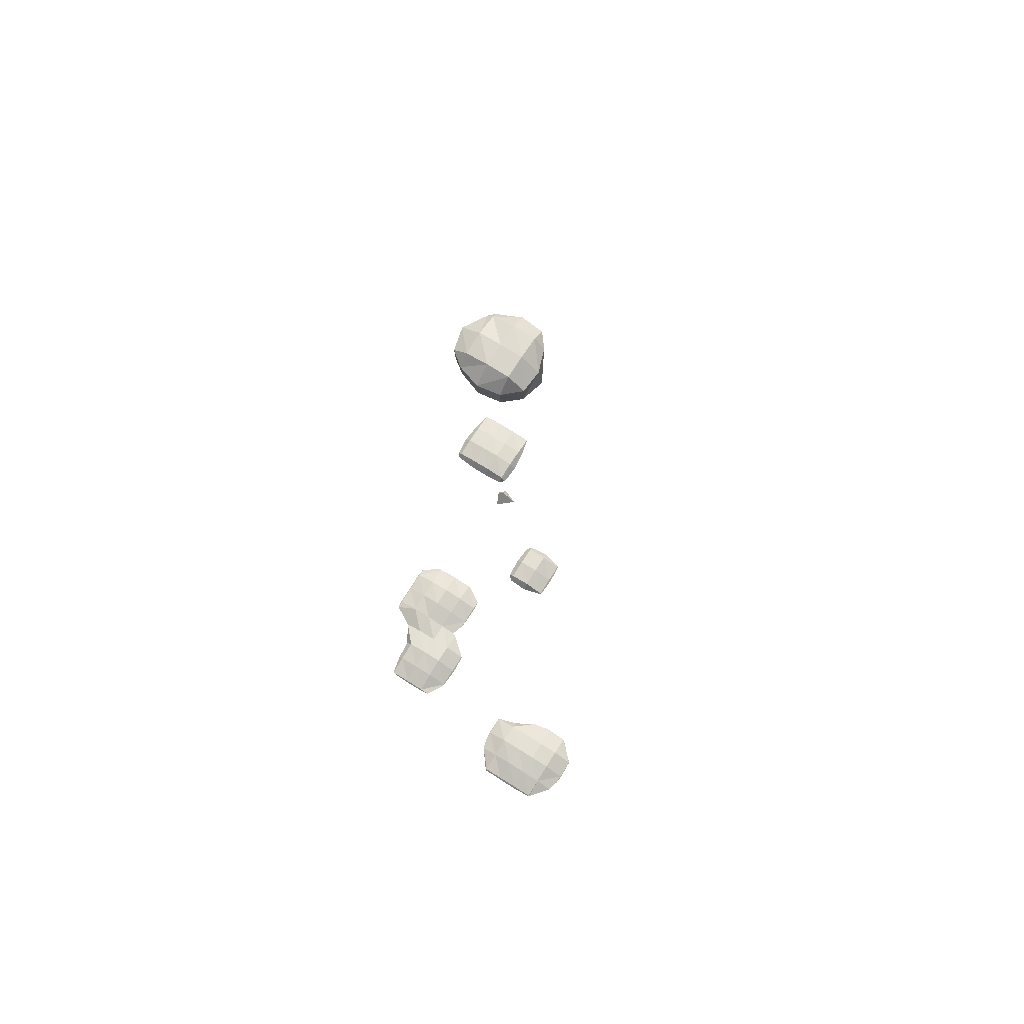
<metadata>
{"format":"obj","ext":"obj","renderer":"f3d","projection":"perspective","resolution":1024,"background":"white","views":[{"elev":74.2,"azim":-57.9,"up":"+Y"}]}
</metadata>
<code>
o Area_Cube
v -1.467 -4.26 1.675
v -1.55 -4.26 1.666
v -1.467 -4.27 1.666
v -1.267 -4.26 1.669
v -1.267 -4.263 1.666
v -1.265 -4.26 1.666
v -1.866 -4.26 1.472
v -1.871 -4.26 1.467
v -1.866 -4.266 1.467
v -1.666 -4.26 1.637
v -1.666 -4.325 1.467
v -1.467 -4.361 1.467
v -1.267 -4.353 1.467
v -1.068 -4.26 1.469
v -1.068 -4.263 1.467
v -1.066 -4.26 1.467
v -1.884 -4.26 1.267
v -1.866 -4.279 1.267
v -1.666 -4.343 1.267
v -1.467 -4.377 1.267
v -1.267 -4.355 1.267
v -1.068 -4.269 1.267
v -1.059 -4.26 1.267
v -1.882 -4.26 1.068
v -1.866 -4.276 1.068
v -1.666 -4.346 1.068
v -1.467 -4.37 1.068
v -1.267 -4.34 1.068
v -1.068 -4.26 1.187
v -1.09 -4.26 1.068
v -1.878 -4.26 0.8683
v -1.866 -4.274 0.8683
v -1.666 -4.325 0.8683
v -1.467 -4.36 0.8683
v -1.267 -4.333 0.8683
v -1.205 -4.26 0.8683
v -1.866 -4.26 0.8557
v -1.666 -4.26 0.6994
v -1.546 -4.26 0.6687
v -1.467 -4.269 0.6687
v -1.267 -4.263 0.6687
v -1.265 -4.26 0.6687
v -1.467 -4.26 0.6604
v -1.267 -4.26 0.6666
v 0.3289 -4.26 0.2776
v 0.321 -4.26 0.2697
v 0.3289 -4.268 0.2697
v 0.5284 -4.26 0.2901
v 0.5284 -4.282 0.2697
v 0.728 -4.26 0.2776
v 0.728 -4.268 0.2697
v 0.7359 -4.26 0.2697
v 0.267 -4.26 0.07015
v 0.3289 -4.336 0.07015
v 0.5284 -4.357 0.07015
v 0.728 -4.333 0.07015
v 0.7901 -4.26 0.07015
v -1.267 -4.26 -0.1272
v -1.296 -4.26 -0.1294
v -1.267 -4.263 -0.1294
v -1.068 -4.26 -0.1122
v -1.068 -4.278 -0.1294
v -0.8683 -4.26 -0.123
v -0.8683 -4.267 -0.1294
v -0.8618 -4.26 -0.1294
v 0.2799 -4.26 -0.1294
v 0.3289 -4.316 -0.1294
v 0.5284 -4.332 -0.1294
v 0.728 -4.308 -0.1294
v 0.7706 -4.26 -0.1294
v -1.467 -4.26 -0.238
v -1.477 -4.26 -0.3289
v -1.467 -4.271 -0.3289
v -1.267 -4.336 -0.3289
v -1.068 -4.368 -0.3289
v -0.8683 -4.336 -0.3289
v -0.6906 -4.26 -0.3289
v -0.4692 -4.26 -0.3236
v -0.5325 -4.26 -0.3289
v -0.4692 -4.266 -0.3289
v -0.2697 -4.26 -0.3188
v -0.2697 -4.271 -0.3289
v -0.1805 -4.26 -0.3289
v 0.3289 -4.26 -0.1784
v 0.5284 -4.26 -0.191
v 0.728 -4.26 -0.172
v -1.48 -4.26 -0.5284
v -1.467 -4.274 -0.5284
v -1.267 -4.335 -0.5284
v -1.068 -4.362 -0.5284
v -0.8683 -4.332 -0.5284
v -0.6687 -4.26 -0.3741
v -0.6687 -4.297 -0.5284
v -0.4692 -4.327 -0.5284
v -0.2697 -4.335 -0.5284
v -0.07015 -4.26 -0.5003
v -0.07015 -4.263 -0.5284
v -0.06799 -4.26 -0.5284
v -1.471 -4.26 -0.728
v -1.467 -4.265 -0.728
v -1.267 -4.312 -0.728
v -1.068 -4.333 -0.728
v -0.8683 -4.308 -0.728
v -0.6687 -4.337 -0.728
v -0.4692 -4.37 -0.728
v -0.2697 -4.361 -0.728
v -0.07015 -4.269 -0.728
v -0.06169 -4.26 -0.728
v -1.467 -4.26 -0.7324
v -1.267 -4.26 -0.7736
v -1.068 -4.26 -0.7901
v -0.8683 -4.26 -0.912
v -0.8579 -4.26 -0.9275
v -0.6687 -4.329 -0.9275
v -0.4692 -4.336 -0.9275
v -0.2697 -4.332 -0.9275
v -0.07015 -4.263 -0.9275
v -0.06799 -4.26 -0.9275
v 1.327 -4.26 -0.877
v 1.276 -4.26 -0.9275
v 1.327 -4.318 -0.9275
v 1.526 -4.26 -0.8606
v 1.526 -4.34 -0.9275
v 1.726 -4.26 -0.8816
v 1.726 -4.312 -0.9275
v 1.925 -4.26 -0.9249
v 1.925 -4.263 -0.9275
v 1.928 -4.26 -0.9275
v -0.7477 -4.26 -1.127
v -0.6687 -4.269 -1.127
v -0.4692 -4.269 -1.127
v -0.2697 -4.269 -1.127
v -0.07015 -4.26 -0.9557
v -0.1902 -4.26 -1.127
v 1.264 -4.26 -1.127
v 1.327 -4.336 -1.127
v 1.526 -4.37 -1.127
v 1.726 -4.334 -1.127
v 1.925 -4.27 -1.127
v 1.935 -4.26 -1.127
v -0.6687 -4.26 -1.135
v -0.4692 -4.26 -1.135
v -0.2697 -4.26 -1.135
v 1.265 -4.26 -1.327
v 1.327 -4.332 -1.327
v 1.526 -4.361 -1.327
v 1.726 -4.333 -1.327
v 1.925 -4.27 -1.327
v 1.935 -4.26 -1.327
v 1.284 -4.26 -1.526
v 1.327 -4.308 -1.526
v 1.526 -4.333 -1.526
v 1.726 -4.309 -1.526
v 1.925 -4.263 -1.526
v 1.928 -4.26 -1.526
v 1.327 -4.26 -1.568
v 1.526 -4.26 -1.588
v 1.726 -4.26 -1.569
v 1.925 -4.26 -1.529
v -1.467 -4.251 1.666
v -1.267 -4.258 1.666
v -1.866 -4.255 1.467
v -1.666 -4.194 1.467
v -1.467 -4.156 1.467
v -1.267 -4.168 1.467
v -1.068 -4.258 1.467
v -1.866 -4.241 1.267
v -1.666 -4.174 1.267
v -1.467 -4.14 1.267
v -1.267 -4.165 1.267
v -1.068 -4.252 1.267
v -1.866 -4.244 1.068
v -1.666 -4.175 1.068
v -1.467 -4.148 1.068
v -1.267 -4.18 1.068
v -1.866 -4.247 0.8683
v -1.666 -4.196 0.8683
v -1.467 -4.159 0.8683
v -1.267 -4.187 0.8683
v -1.467 -4.252 0.6687
v -1.267 -4.258 0.6687
v 0.3289 -4.252 0.2697
v 0.5284 -4.239 0.2697
v 0.728 -4.252 0.2697
v 0.3289 -4.184 0.07015
v 0.5284 -4.163 0.07015
v 0.728 -4.187 0.07015
v -1.267 -4.258 -0.1294
v -1.068 -4.242 -0.1294
v -0.8683 -4.254 -0.1294
v 0.3289 -4.204 -0.1294
v 0.5284 -4.188 -0.1294
v 0.728 -4.212 -0.1294
v -1.467 -4.249 -0.3289
v -1.267 -4.185 -0.3289
v -1.068 -4.148 -0.3289
v -0.8683 -4.184 -0.3289
v -0.4692 -4.255 -0.3289
v -0.2697 -4.25 -0.3289
v -1.467 -4.246 -0.5284
v -1.267 -4.184 -0.5284
v -1.068 -4.154 -0.5284
v -0.8683 -4.188 -0.5284
v -0.6687 -4.223 -0.5284
v -0.4692 -4.193 -0.5284
v -0.2697 -4.185 -0.5284
v -0.07015 -4.258 -0.5284
v -1.467 -4.256 -0.728
v -1.267 -4.208 -0.728
v -1.068 -4.187 -0.728
v -0.8683 -4.212 -0.728
v -0.6687 -4.183 -0.728
v -0.4692 -4.149 -0.728
v -0.2697 -4.159 -0.728
v -0.07015 -4.252 -0.728
v -0.6687 -4.191 -0.9275
v -0.4692 -4.184 -0.9275
v -0.2697 -4.188 -0.9275
v -0.07015 -4.258 -0.9275
v 1.327 -4.202 -0.9275
v 1.526 -4.179 -0.9275
v 1.726 -4.208 -0.9275
v 1.925 -4.258 -0.9275
v -0.6687 -4.252 -1.127
v -0.4692 -4.252 -1.127
v -0.2697 -4.252 -1.127
v 1.327 -4.185 -1.127
v 1.526 -4.148 -1.127
v 1.726 -4.186 -1.127
v 1.925 -4.25 -1.127
v 1.327 -4.189 -1.327
v 1.526 -4.159 -1.327
v 1.726 -4.187 -1.327
v 1.925 -4.25 -1.327
v 1.327 -4.213 -1.526
v 1.526 -4.187 -1.526
v 1.726 -4.212 -1.526
v 1.925 -4.258 -1.526
v 0.1294 -0.07015 0.003545
v 0.01363 -0.07015 -0.1294
v 0.1294 -0.1342 -0.1294
v 0.1823 -0.07015 -0.1294
v 0.1294 -0.07015 -0.182
v 0.1294 0.01753 -0.1294
v 0.1294 3.122 -0.08724
v 0.07065 3.122 -0.1294
v 0.1294 3.084 -0.1294
v 0.1596 3.122 -0.1294
v 0.1294 3.122 -0.164
v 0.1294 3.226 -0.1294
v 0.1294 3.721 0.13
v -0.06477 3.721 0.07015
v 0.1294 3.674 0.07015
v 0.191 3.721 0.07015
v -0.07015 3.721 -0.01497
v -0.07227 3.721 -0.1294
v -0.07015 3.717 -0.1294
v 0.1294 3.566 -0.1294
v 0.2336 3.721 -0.1294
v -0.07015 3.721 -0.1443
v -0.02982 3.721 -0.3289
v 0.1294 3.584 -0.3289
v 0.2188 3.721 -0.3289
v 0.1294 3.721 -0.4232
v -0.07015 3.92 0.2108
v -0.1905 3.92 0.07015
v -0.07015 3.723 0.07015
v 0.1294 3.92 0.2667
v 0.3289 3.92 0.1325
v 0.3289 3.846 0.07015
v 0.4107 3.92 0.07015
v -0.2201 3.92 -0.1294
v 0.3289 3.82 -0.1294
v 0.449 3.92 -0.1294
v -0.1489 3.92 -0.3289
v -0.07015 3.759 -0.3289
v 0.3289 3.92 -0.2951
v 0.3082 3.92 -0.3289
v -0.07015 3.92 -0.4392
v 0.1294 3.92 -0.5145
v -0.07015 4.12 0.2154
v -0.2002 4.12 0.07015
v 0.1294 4.12 0.2319
v 0.3289 4.12 0.1621
v 0.4435 4.12 0.07015
v -0.232 4.12 -0.1294
v 0.4638 4.12 -0.1294
v -0.1684 4.12 -0.3289
v 0.3289 3.981 -0.3289
v 0.3744 4.12 -0.3289
v -0.07015 4.12 -0.4514
v 0.1294 4.12 -0.4987
v 0.3289 4.12 -0.3787
v -0.07015 4.244 0.07015
v 0.1294 4.245 0.07015
v 0.3289 4.214 0.07015
v -0.07015 4.245 -0.1294
v 0.1294 4.245 -0.1294
v 0.3289 4.226 -0.1294
v -0.07015 4.214 -0.3289
v 0.1294 4.233 -0.3289
v 0.3289 4.164 -0.3289
f 3 1 2
f 3 5 4
f 1 3 4
f 4 5 6
f 9 7 8
f 9 11 10
f 7 9 10
f 2 10 11
f 2 11 3
f 3 11 12
f 5 3 13
f 13 3 12
f 14 6 5
f 14 5 15
f 15 5 13
f 14 15 16
f 18 9 8
f 17 18 8
f 11 9 19
f 19 9 18
f 12 11 20
f 20 11 19
f 13 12 21
f 21 12 20
f 15 13 22
f 22 13 21
f 23 16 15
f 22 23 15
f 25 18 17
f 24 25 17
f 19 18 26
f 26 18 25
f 20 19 27
f 27 19 26
f 21 20 28
f 28 20 27
f 30 29 22
f 30 22 28
f 28 22 21
f 23 22 29
f 32 25 24
f 31 32 24
f 26 25 33
f 33 25 32
f 27 26 34
f 34 26 33
f 28 27 35
f 35 27 34
f 36 30 28
f 35 36 28
f 32 31 37
f 33 32 37
f 38 33 37
f 38 39 40
f 38 40 33
f 33 40 34
f 35 34 41
f 41 34 40
f 42 36 35
f 41 42 35
f 40 39 43
f 41 40 43
f 44 41 43
f 42 41 44
f 47 45 46
f 47 49 48
f 45 47 48
f 49 51 50
f 48 49 50
f 50 51 52
f 54 47 46
f 53 54 46
f 49 47 55
f 55 47 54
f 51 49 56
f 56 49 55
f 57 52 51
f 56 57 51
f 60 58 59
f 60 62 61
f 58 60 61
f 62 64 63
f 61 62 63
f 63 64 65
f 67 54 53
f 66 67 53
f 55 54 68
f 68 54 67
f 56 55 69
f 69 55 68
f 70 57 56
f 69 70 56
f 73 71 72
f 59 71 73
f 59 73 60
f 60 73 74
f 62 60 75
f 75 60 74
f 64 62 76
f 76 62 75
f 77 65 64
f 76 77 64
f 80 78 79
f 80 82 81
f 78 80 81
f 81 82 83
f 67 66 84
f 68 67 84
f 85 68 84
f 69 68 85
f 86 69 85
f 70 69 86
f 88 73 72
f 87 88 72
f 74 73 89
f 89 73 88
f 75 74 90
f 90 74 89
f 76 75 91
f 91 75 90
f 92 77 76
f 92 76 93
f 93 76 91
f 79 92 93
f 79 93 80
f 80 93 94
f 82 80 95
f 95 80 94
f 96 83 82
f 96 82 97
f 97 82 95
f 96 97 98
f 100 88 87
f 99 100 87
f 89 88 101
f 101 88 100
f 90 89 102
f 102 89 101
f 91 90 103
f 103 90 102
f 93 91 104
f 104 91 103
f 94 93 105
f 105 93 104
f 95 94 106
f 106 94 105
f 97 95 107
f 107 95 106
f 108 98 97
f 107 108 97
f 100 99 109
f 101 100 109
f 110 101 109
f 102 101 110
f 111 102 110
f 103 102 111
f 112 103 111
f 112 113 114
f 112 114 103
f 103 114 104
f 105 104 115
f 115 104 114
f 106 105 116
f 116 105 115
f 107 106 117
f 117 106 116
f 118 108 107
f 117 118 107
f 121 119 120
f 121 123 122
f 119 121 122
f 123 125 124
f 122 123 124
f 125 127 126
f 124 125 126
f 126 127 128
f 130 114 113
f 129 130 113
f 115 114 131
f 131 114 130
f 116 115 132
f 132 115 131
f 134 133 117
f 134 117 132
f 132 117 116
f 118 117 133
f 136 121 120
f 135 136 120
f 123 121 137
f 137 121 136
f 125 123 138
f 138 123 137
f 127 125 139
f 139 125 138
f 140 128 127
f 139 140 127
f 130 129 141
f 131 130 141
f 142 131 141
f 132 131 142
f 143 132 142
f 134 132 143
f 145 136 135
f 144 145 135
f 137 136 146
f 146 136 145
f 138 137 147
f 147 137 146
f 139 138 148
f 148 138 147
f 149 140 139
f 148 149 139
f 151 145 144
f 150 151 144
f 146 145 152
f 152 145 151
f 147 146 153
f 153 146 152
f 148 147 154
f 154 147 153
f 155 149 148
f 154 155 148
f 151 150 156
f 152 151 156
f 157 152 156
f 153 152 157
f 158 153 157
f 154 153 158
f 159 154 158
f 155 154 159
f 1 160 2
f 1 4 161
f 160 1 161
f 4 6 161
f 7 162 8
f 7 10 163
f 162 7 163
f 10 2 160
f 10 160 163
f 163 160 164
f 161 165 160
f 165 164 160
f 6 14 166
f 6 166 161
f 161 166 165
f 14 16 166
f 162 167 17
f 8 162 17
f 163 168 162
f 168 167 162
f 164 169 163
f 169 168 163
f 165 170 164
f 170 169 164
f 166 171 165
f 171 170 165
f 16 23 171
f 166 16 171
f 167 172 24
f 17 167 24
f 168 173 167
f 173 172 167
f 169 174 168
f 174 173 168
f 170 175 169
f 175 174 169
f 29 30 175
f 29 175 171
f 171 175 170
f 23 29 171
f 172 176 31
f 24 172 31
f 173 177 172
f 177 176 172
f 174 178 173
f 178 177 173
f 175 179 174
f 179 178 174
f 30 36 179
f 175 30 179
f 31 176 37
f 38 37 176
f 177 38 176
f 39 38 177
f 39 177 180
f 180 177 178
f 179 181 178
f 181 180 178
f 36 42 181
f 179 36 181
f 39 180 43
f 44 43 180
f 181 44 180
f 42 44 181
f 45 182 46
f 45 48 183
f 182 45 183
f 48 50 184
f 183 48 184
f 50 52 184
f 182 185 53
f 46 182 53
f 183 186 182
f 186 185 182
f 184 187 183
f 187 186 183
f 52 57 187
f 184 52 187
f 58 188 59
f 58 61 189
f 188 58 189
f 61 63 190
f 189 61 190
f 63 65 190
f 185 191 66
f 53 185 66
f 186 192 185
f 192 191 185
f 187 193 186
f 193 192 186
f 57 70 193
f 187 57 193
f 71 194 72
f 71 59 188
f 71 188 194
f 194 188 195
f 189 196 188
f 196 195 188
f 190 197 189
f 197 196 189
f 65 77 197
f 190 65 197
f 78 198 79
f 78 81 199
f 198 78 199
f 81 83 199
f 66 191 84
f 85 84 191
f 192 85 191
f 86 85 192
f 193 86 192
f 70 86 193
f 194 200 87
f 72 194 87
f 195 201 194
f 201 200 194
f 196 202 195
f 202 201 195
f 197 203 196
f 203 202 196
f 77 92 204
f 77 204 197
f 197 204 203
f 92 79 198
f 92 198 204
f 204 198 205
f 199 206 198
f 206 205 198
f 83 96 207
f 83 207 199
f 199 207 206
f 96 98 207
f 200 208 99
f 87 200 99
f 201 209 200
f 209 208 200
f 202 210 201
f 210 209 201
f 203 211 202
f 211 210 202
f 204 212 203
f 212 211 203
f 205 213 204
f 213 212 204
f 206 214 205
f 214 213 205
f 207 215 206
f 215 214 206
f 98 108 215
f 207 98 215
f 99 208 109
f 110 109 208
f 209 110 208
f 111 110 209
f 210 111 209
f 112 111 210
f 211 112 210
f 113 112 211
f 113 211 216
f 216 211 212
f 213 217 212
f 217 216 212
f 214 218 213
f 218 217 213
f 215 219 214
f 219 218 214
f 108 118 219
f 215 108 219
f 119 220 120
f 119 122 221
f 220 119 221
f 122 124 222
f 221 122 222
f 124 126 223
f 222 124 223
f 126 128 223
f 216 224 129
f 113 216 129
f 217 225 216
f 225 224 216
f 218 226 217
f 226 225 217
f 133 134 226
f 133 226 219
f 219 226 218
f 118 133 219
f 220 227 135
f 120 220 135
f 221 228 220
f 228 227 220
f 222 229 221
f 229 228 221
f 223 230 222
f 230 229 222
f 128 140 230
f 223 128 230
f 129 224 141
f 142 141 224
f 225 142 224
f 143 142 225
f 226 143 225
f 134 143 226
f 227 231 144
f 135 227 144
f 228 232 227
f 232 231 227
f 229 233 228
f 233 232 228
f 230 234 229
f 234 233 229
f 140 149 234
f 230 140 234
f 231 235 150
f 144 231 150
f 232 236 231
f 236 235 231
f 233 237 232
f 237 236 232
f 234 238 233
f 238 237 233
f 149 155 238
f 234 149 238
f 150 235 156
f 157 156 235
f 236 157 235
f 158 157 236
f 237 158 236
f 159 158 237
f 238 159 237
f 155 159 238
f 241 239 240
f 239 241 242
f 241 240 243
f 242 241 243
f 239 244 240
f 239 242 244
f 240 244 243
f 242 243 244
f 247 245 246
f 245 247 248
f 247 246 249
f 248 247 249
f 245 250 246
f 245 248 250
f 246 250 249
f 248 249 250
f 253 251 252
f 251 253 254
f 257 255 256
f 252 255 257
f 252 257 253
f 253 257 258
f 259 254 253
f 258 259 253
f 257 256 260
f 260 261 262
f 260 262 257
f 257 262 258
f 263 259 258
f 262 263 258
f 262 261 264
f 263 262 264
f 267 265 266
f 267 252 251
f 267 251 265
f 265 251 268
f 254 270 269
f 254 269 251
f 251 269 268
f 269 270 271
f 255 267 266
f 255 266 256
f 256 266 272
f 252 267 255
f 270 259 273
f 254 259 270
f 274 271 270
f 273 274 270
f 276 260 256
f 276 256 275
f 275 256 272
f 260 276 261
f 273 278 277
f 273 259 278
f 259 263 278
f 274 273 277
f 276 275 279
f 261 276 279
f 261 279 264
f 264 279 280
f 278 263 264
f 280 278 264
f 265 281 282
f 266 265 282
f 268 283 265
f 265 283 281
f 269 284 268
f 268 284 283
f 284 269 271
f 285 284 271
f 266 282 272
f 282 286 272
f 271 274 285
f 285 274 287
f 272 286 275
f 286 288 275
f 277 278 289
f 277 289 290
f 277 290 274
f 274 290 287
f 275 288 291
f 279 275 291
f 280 279 292
f 279 291 292
f 289 278 280
f 289 280 293
f 293 280 292
f 290 289 293
f 281 294 282
f 281 283 295
f 294 281 295
f 283 284 296
f 295 283 296
f 284 285 296
f 294 297 286
f 282 294 286
f 295 298 294
f 298 297 294
f 296 299 295
f 299 298 295
f 285 287 299
f 296 285 299
f 297 300 288
f 286 297 288
f 298 301 297
f 301 300 297
f 299 302 298
f 302 301 298
f 287 290 302
f 299 287 302
f 288 300 291
f 292 291 300
f 301 292 300
f 293 292 301
f 302 293 301
f 290 293 302

</code>
